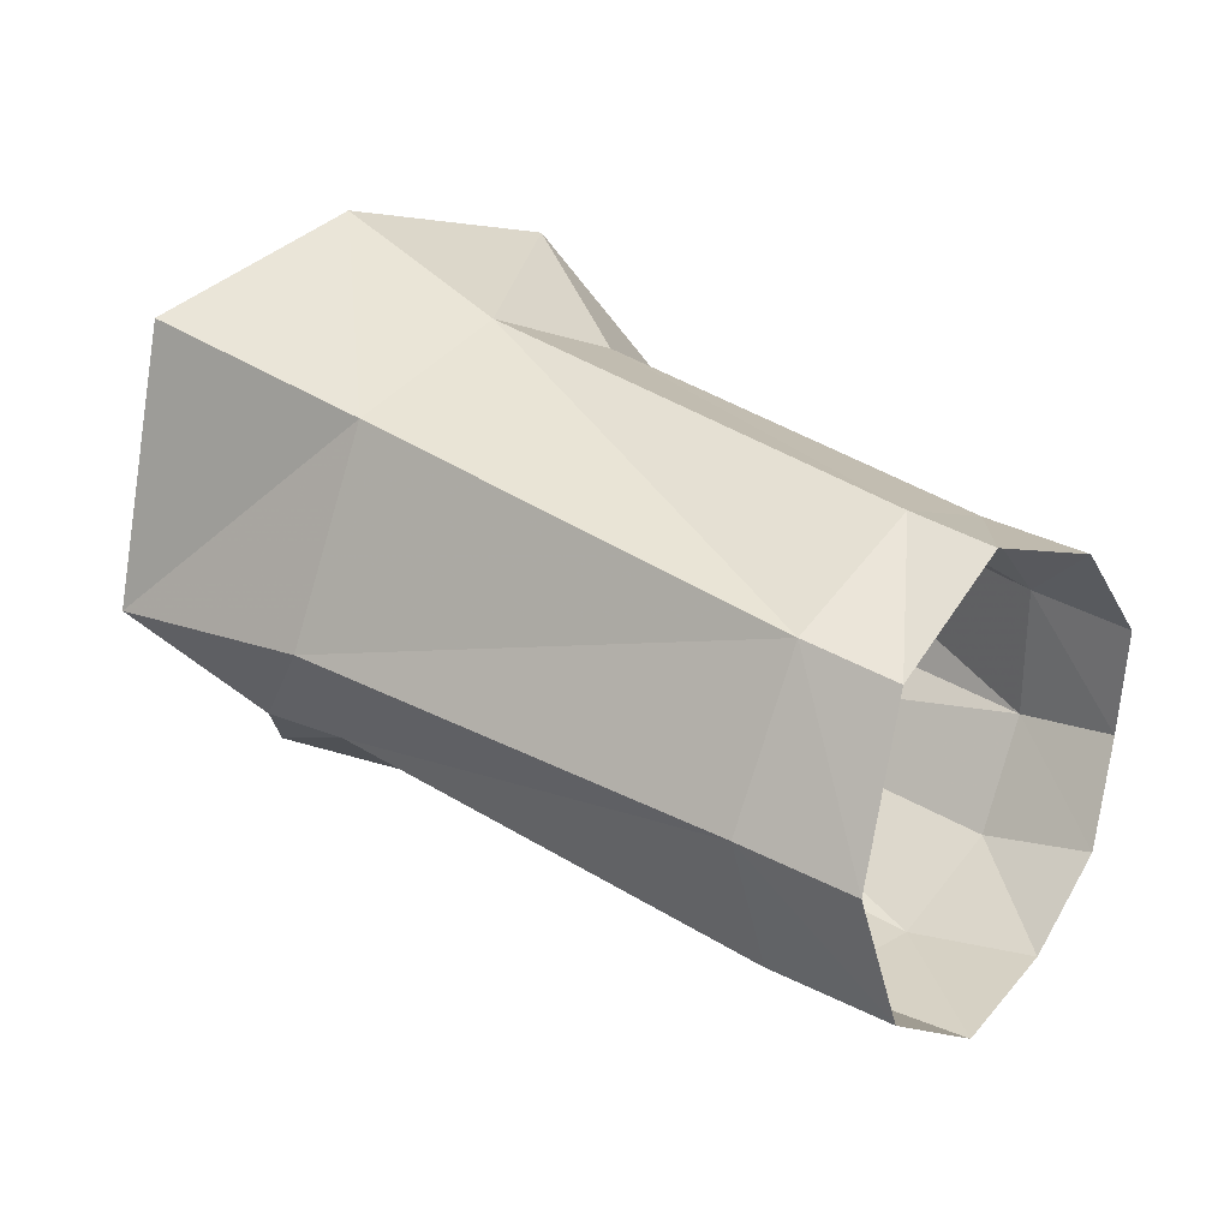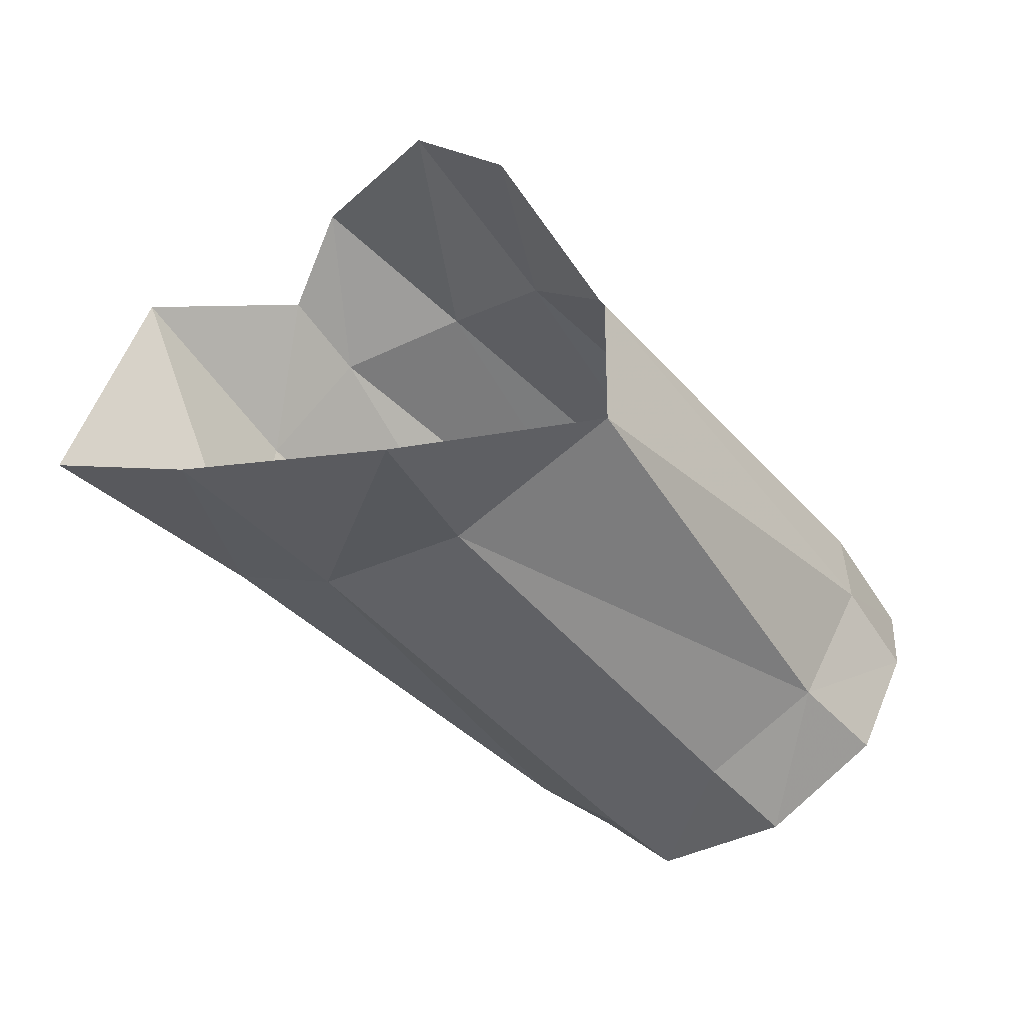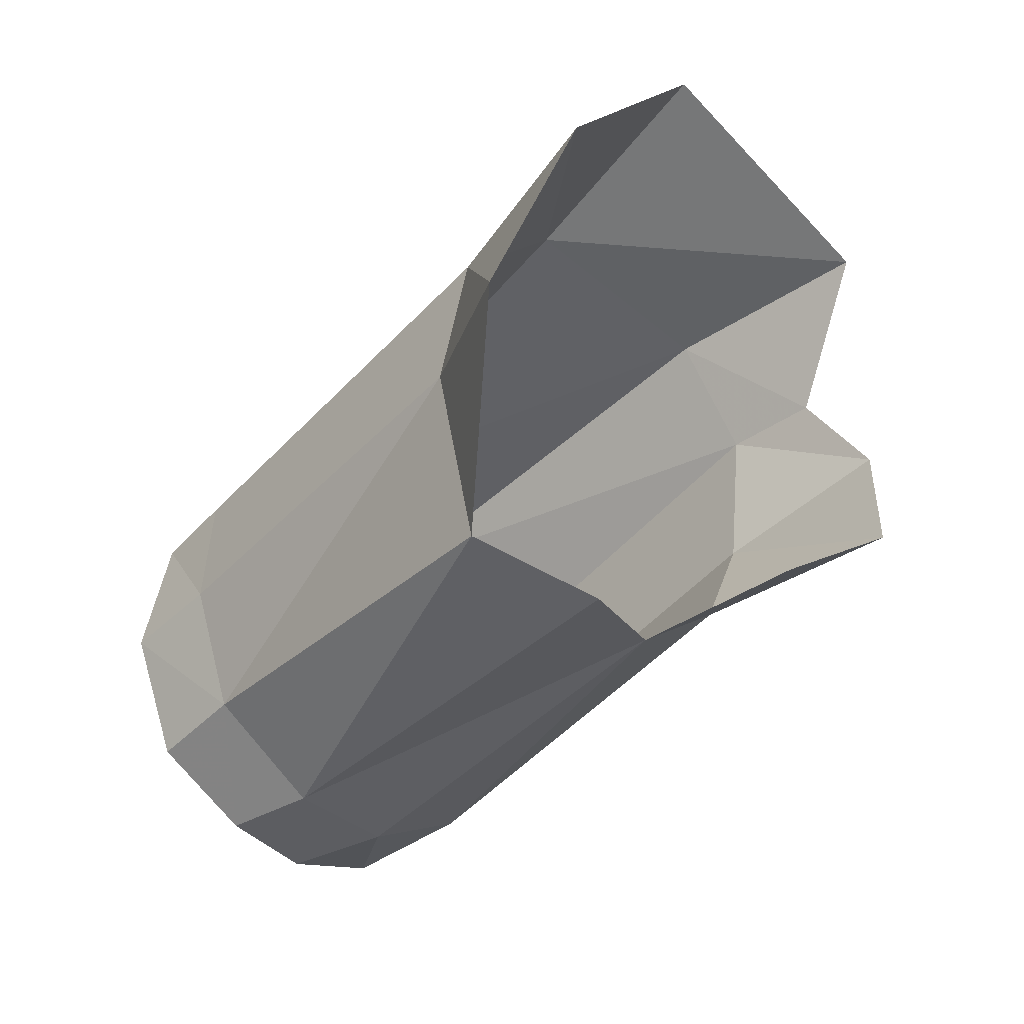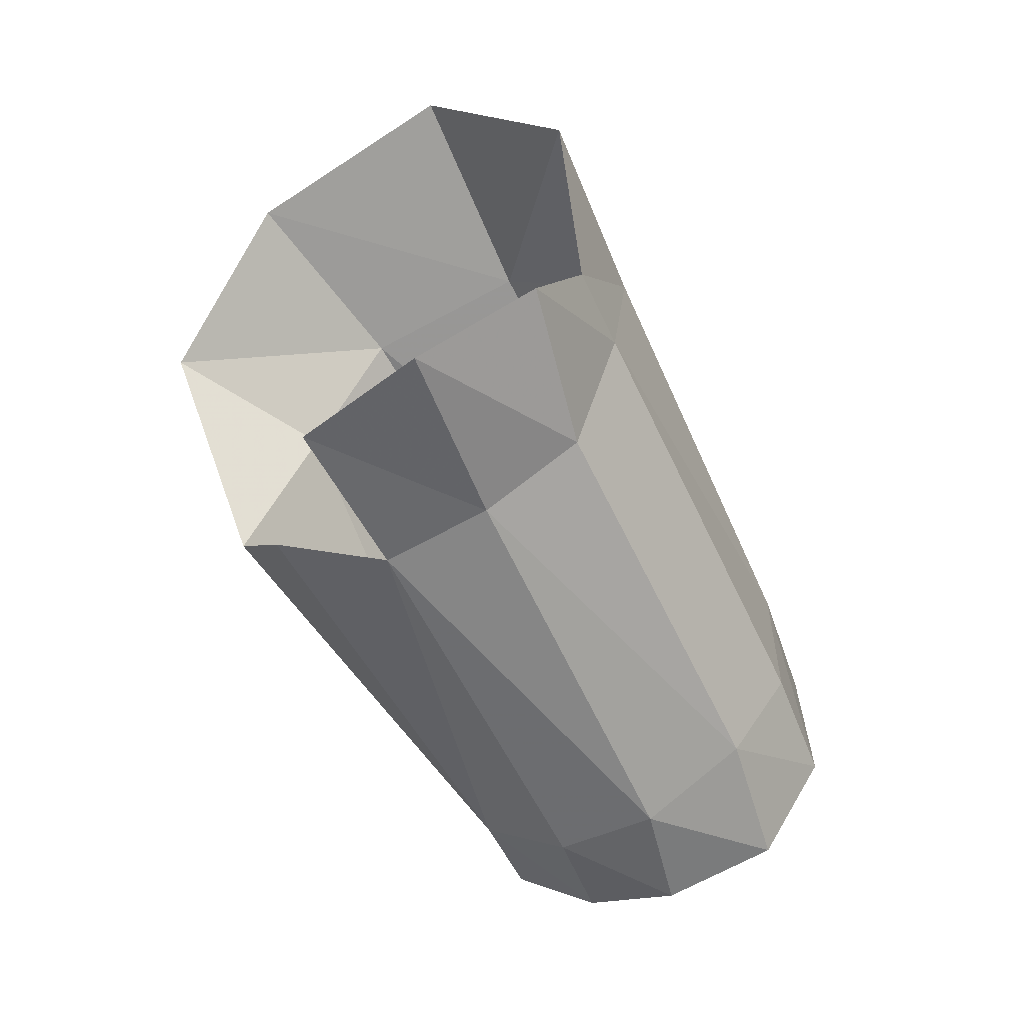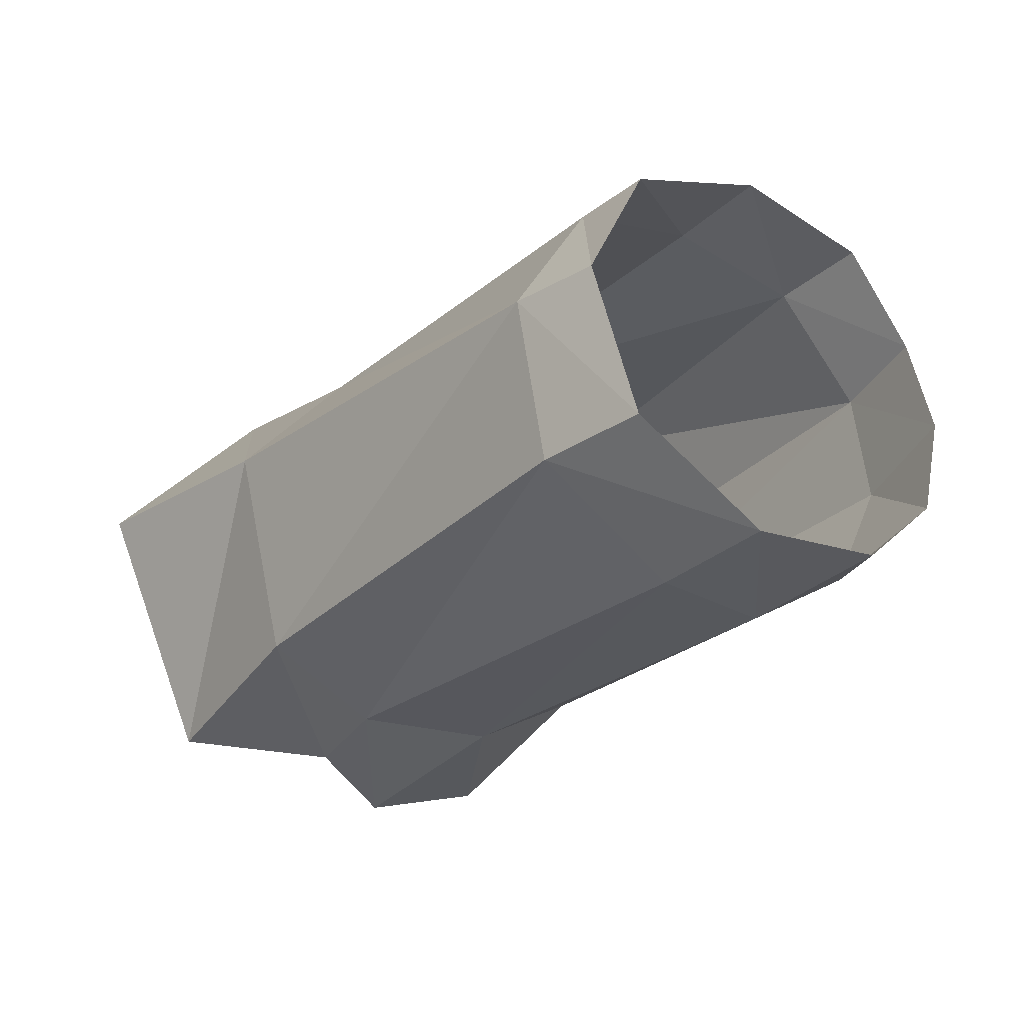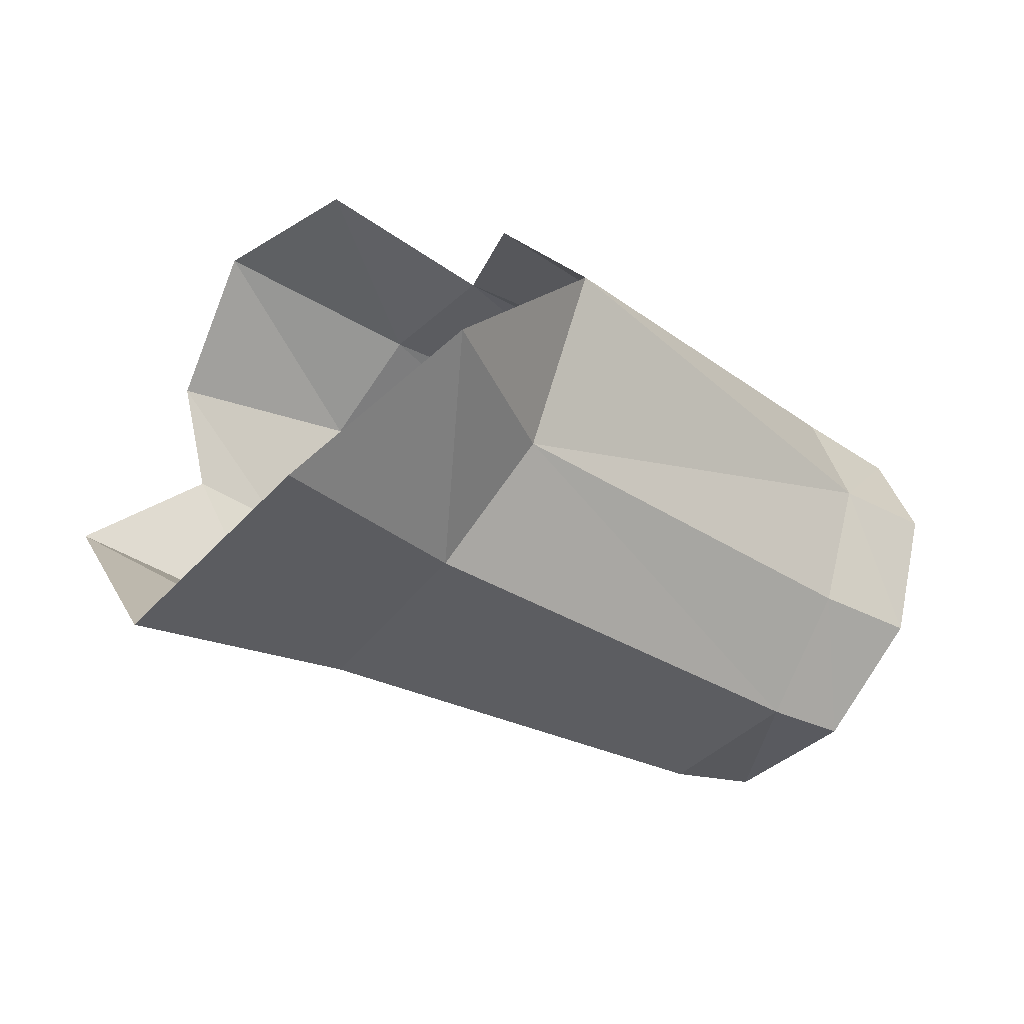
<metadata>
{"format":"obj","ext":"obj","renderer":"f3d","projection":"perspective","resolution":1024,"background":"white","views":[{"elev":-44.8,"azim":-172.5,"up":"+Z"},{"elev":72.1,"azim":-147.1,"up":"+Z"},{"elev":78.6,"azim":-33.2,"up":"+Z"},{"elev":-62.1,"azim":78.8,"up":"+Y"},{"elev":-77.7,"azim":-139.8,"up":"+Z"},{"elev":49.9,"azim":175.1,"up":"+Z"}]}
</metadata>
<code>
v -0.003524 0.006085 0.009611
v 0.01161 0.002387 -0.004609
v 0.008877 0.01107 0.000553
v 0.002817 0.009976 0.006956
v -0.02108 -0.005317 -0.0128
v -0.02222 -0.002871 -0.009776
v -0.02152 0.005892 -0.009837
v -0.01844 0.009065 -0.01241
v -0.01519 0.008253 -0.01698
v -0.01583 0.009199 -0.0105
v -0.01827 0.005819 -0.007556
v -0.00608 0.005705 0.002967
v -0.002512 0.009353 0.00077
v 0.007537 -0.005056 -0.004393
v 0.005132 -0.008311 -0.000143
v -0.00154 -0.006808 -0.004194
v 0.00125 -0.004921 -0.007374
v -0.02293 0.001176 -0.008823
v -0.01148 -0.005645 -0.0171
v -0.01459 -0.007409 -0.01389
v -0.01887 -0.006804 -0.01586
v -0.01634 -0.005807 -0.01972
v 0.000704 -0.00769 0.003524
v -0.00587 -0.004771 0.003862
v -0.004711 -0.006557 -0.000682
v -0.008636 -0.000482 0.005335
v -0.01002 -0.001969 -0.01913
v -0.009586 0.004235 -0.01904
v 0.004832 0.003766 -0.008938
v 0.004194 -0.001001 -0.008448
v -0.01983 0.001179 -0.006505
v -0.01751 -0.006424 -0.01068
v -0.01919 -0.003686 -0.007675
v -0.01218 0.008799 -0.01517
v -0.01337 0.00375 -0.02131
v -0.014 -0.002074 -0.02172
v 0.001671 0.009986 -0.004478
v 0.007101 -0.001574 -0.006415
f 11 12 10
f 10 12 13
f 14 15 17
f 17 15 16
f 19 20 22
f 22 20 21
f 27 28 30
f 30 28 29
f 18 31 7
f 7 31 11
f 15 23 16
f 16 23 25
f 20 32 21
f 21 32 5
f 33 31 6
f 6 31 18
f 28 35 34
f 34 35 9
f 27 36 28
f 28 36 35
f 34 9 10
f 10 9 8
f 10 13 34
f 34 13 37
f 19 27 17
f 17 27 30
f 32 33 5
f 5 33 6
f 7 11 8
f 8 11 10
f 27 19 36
f 36 19 22
f 3 2 37
f 37 2 29
f 26 12 31
f 31 12 11
f 12 1 13
f 13 1 4
f 17 16 19
f 19 16 20
f 32 25 33
f 33 25 24
f 24 26 33
f 33 26 31
f 38 14 30
f 30 14 17
f 16 25 20
f 20 25 32
f 13 4 37
f 37 4 3
f 37 29 34
f 34 29 28
f 12 26 1
f 30 29 38
f 38 29 2

</code>
